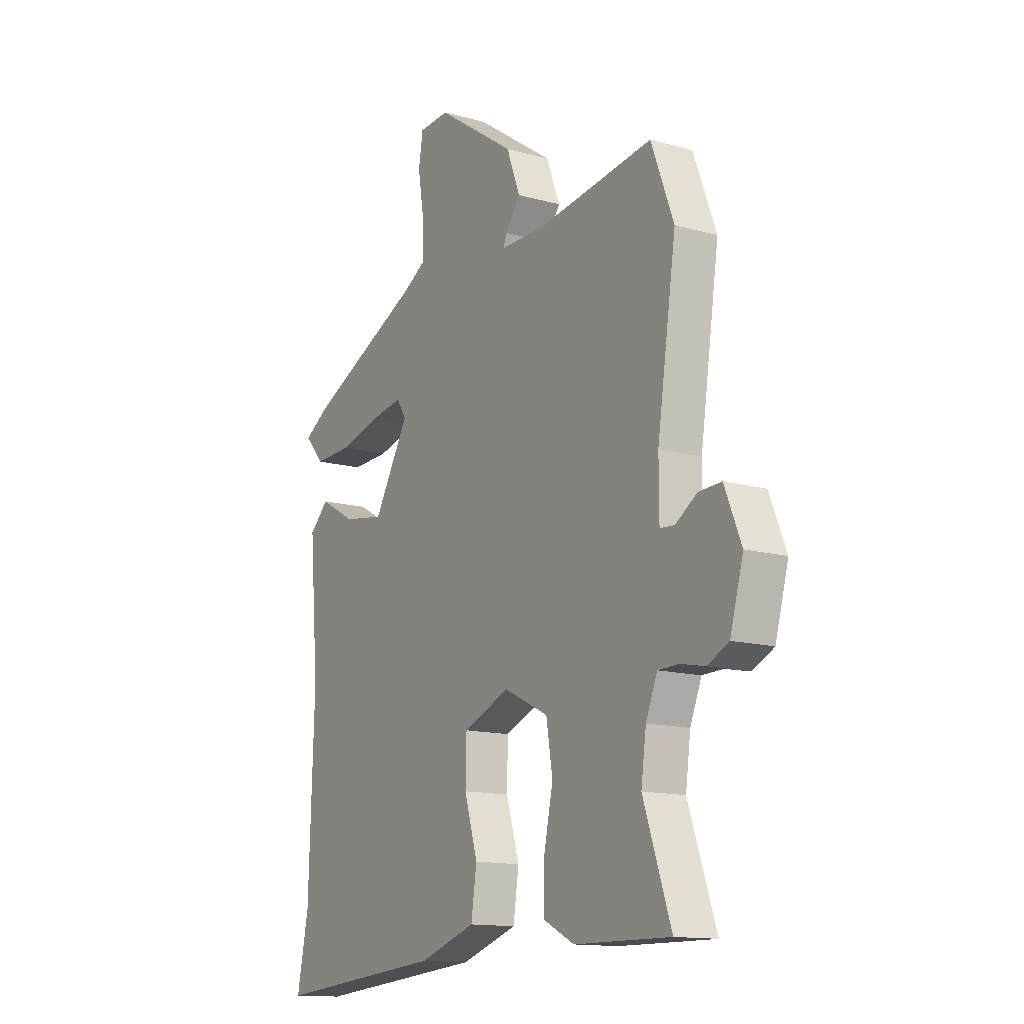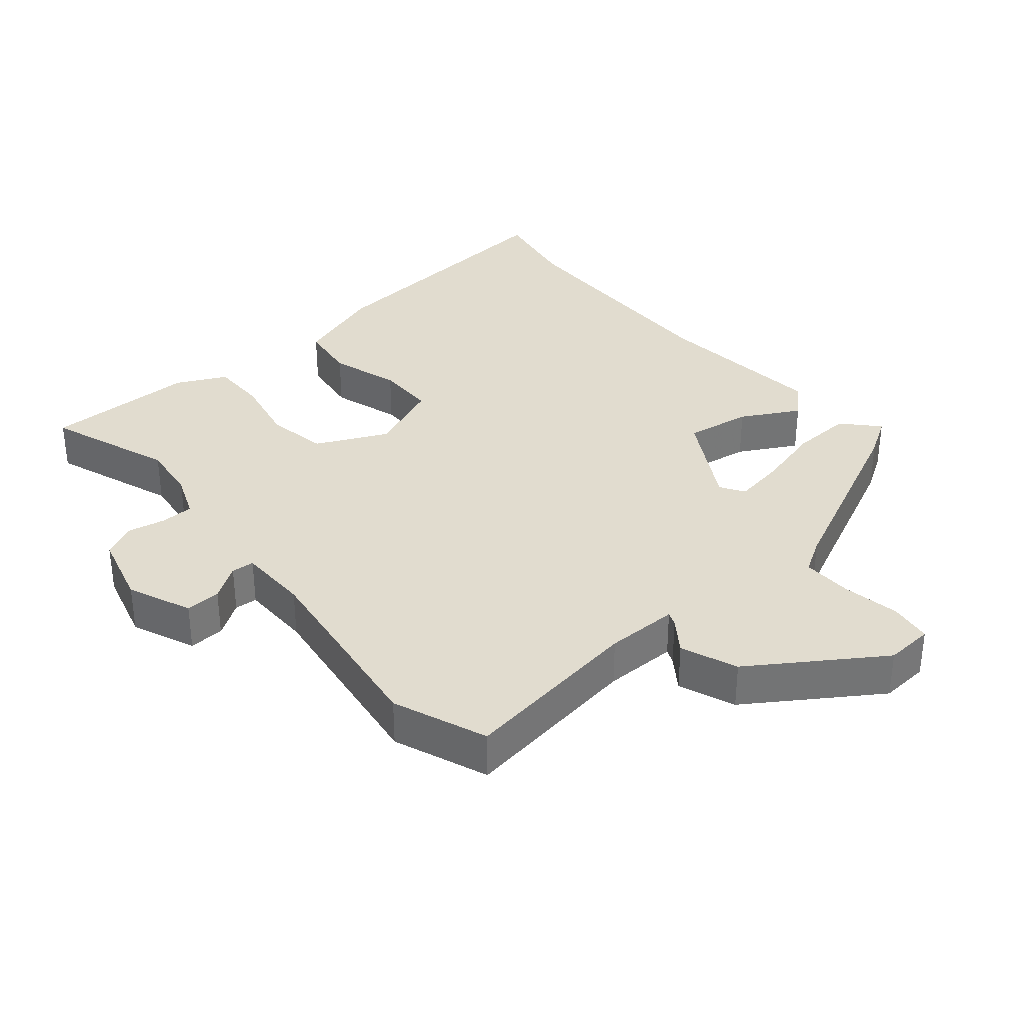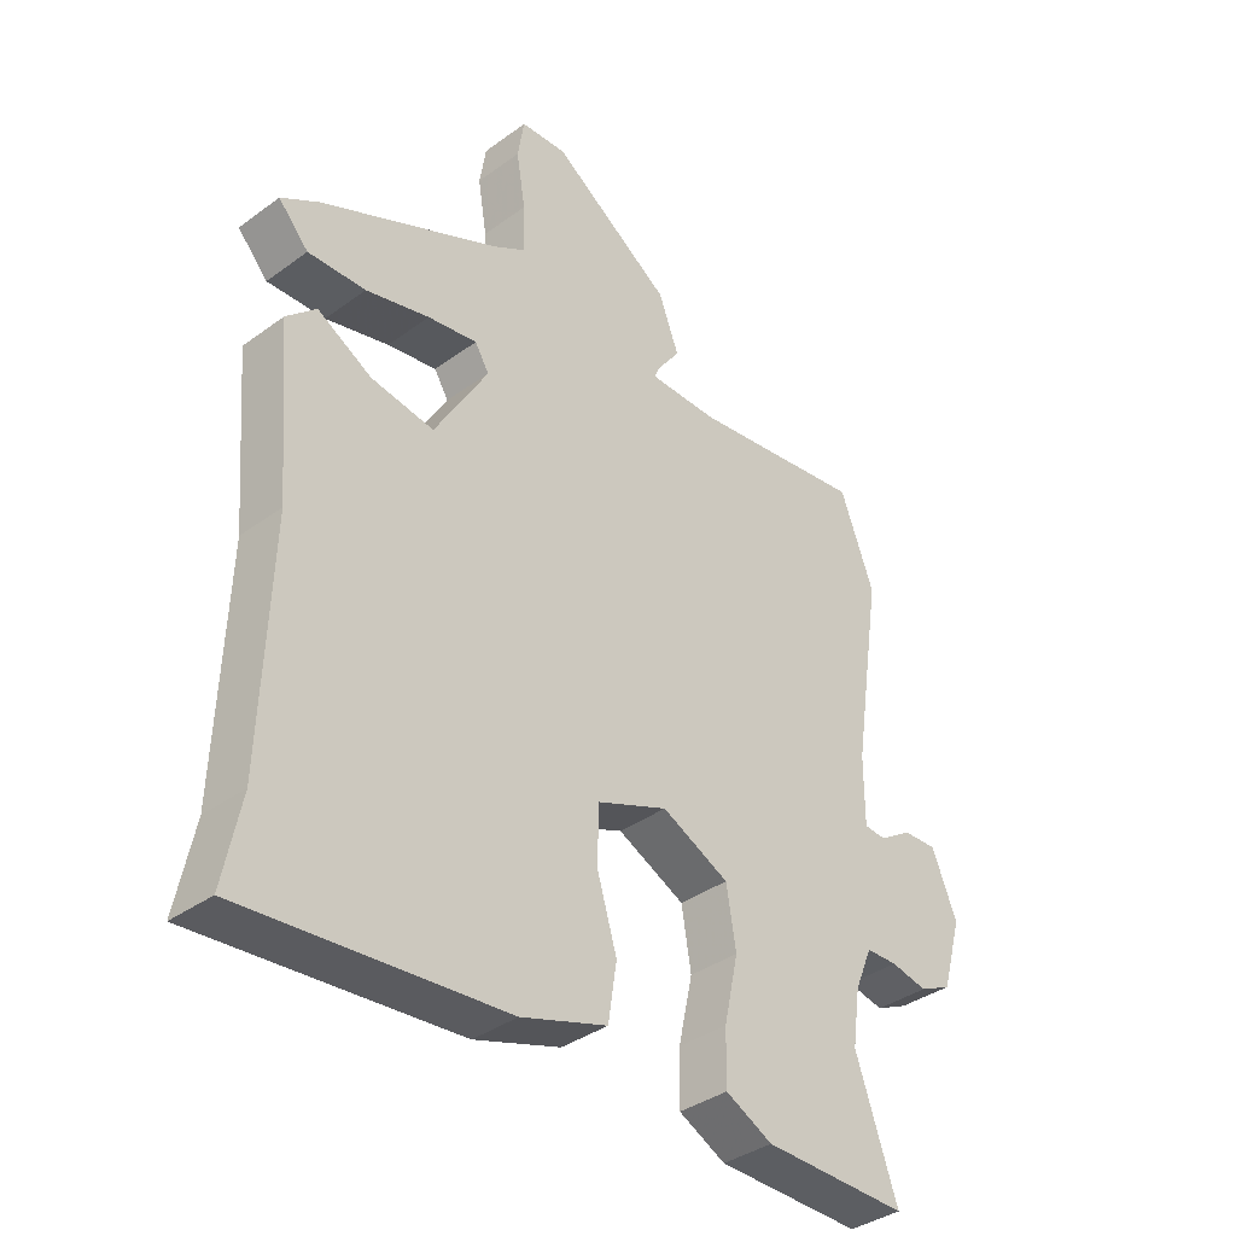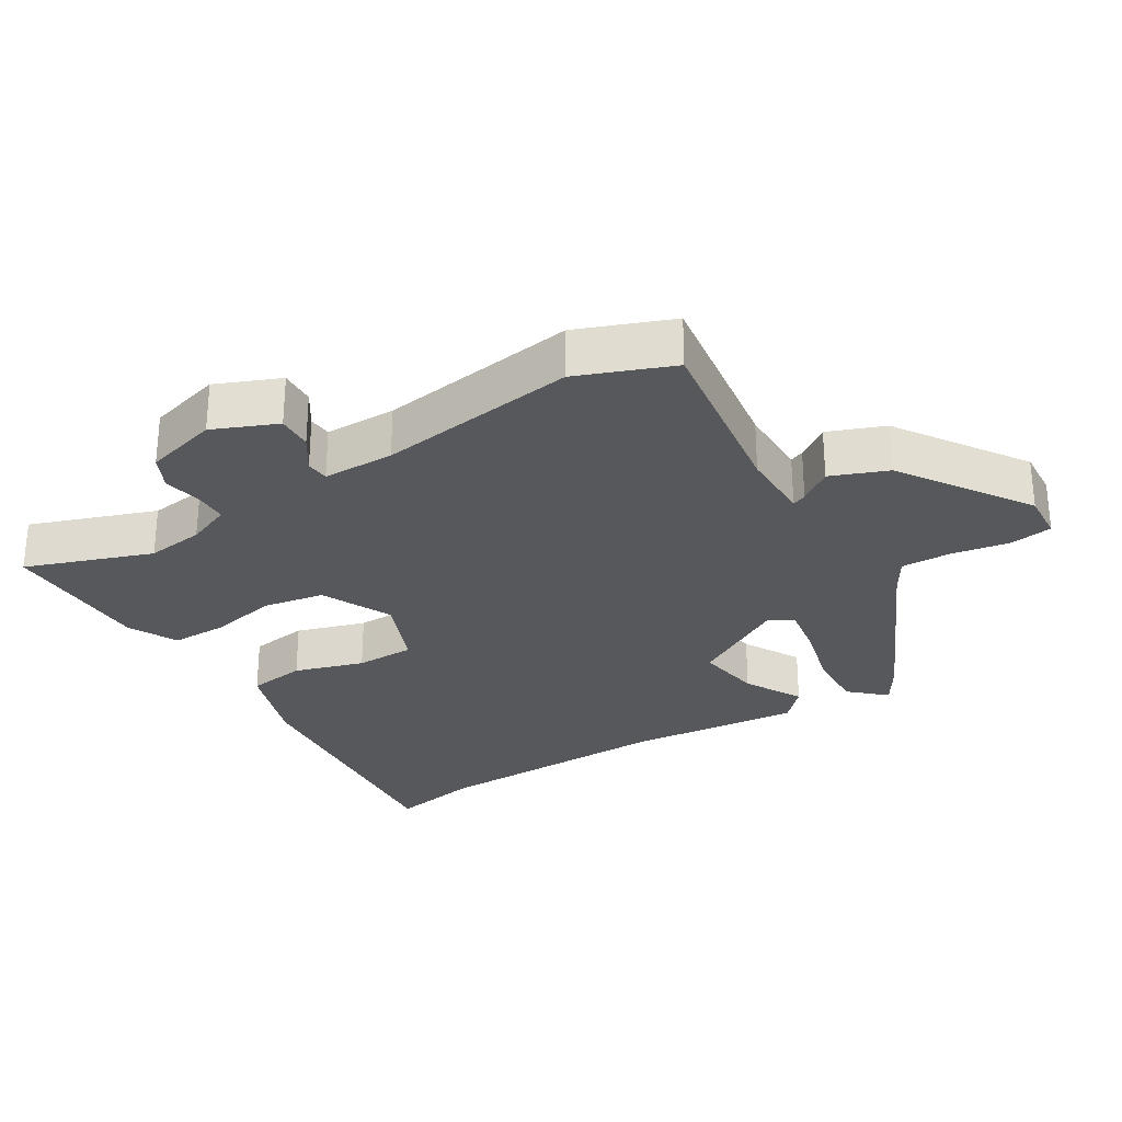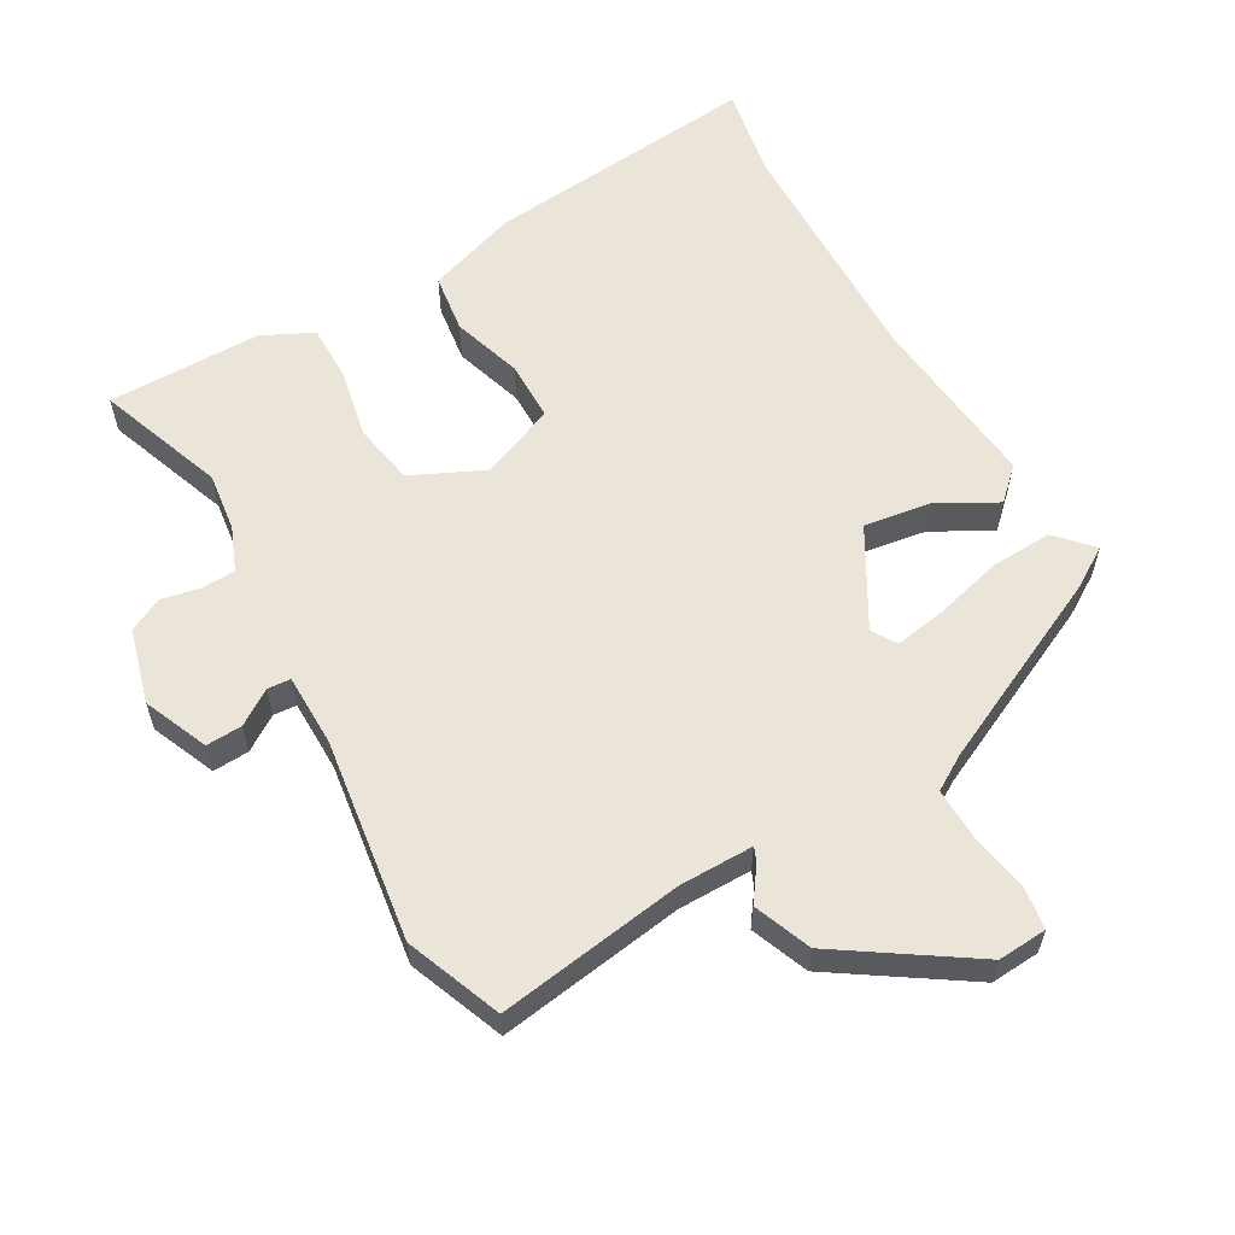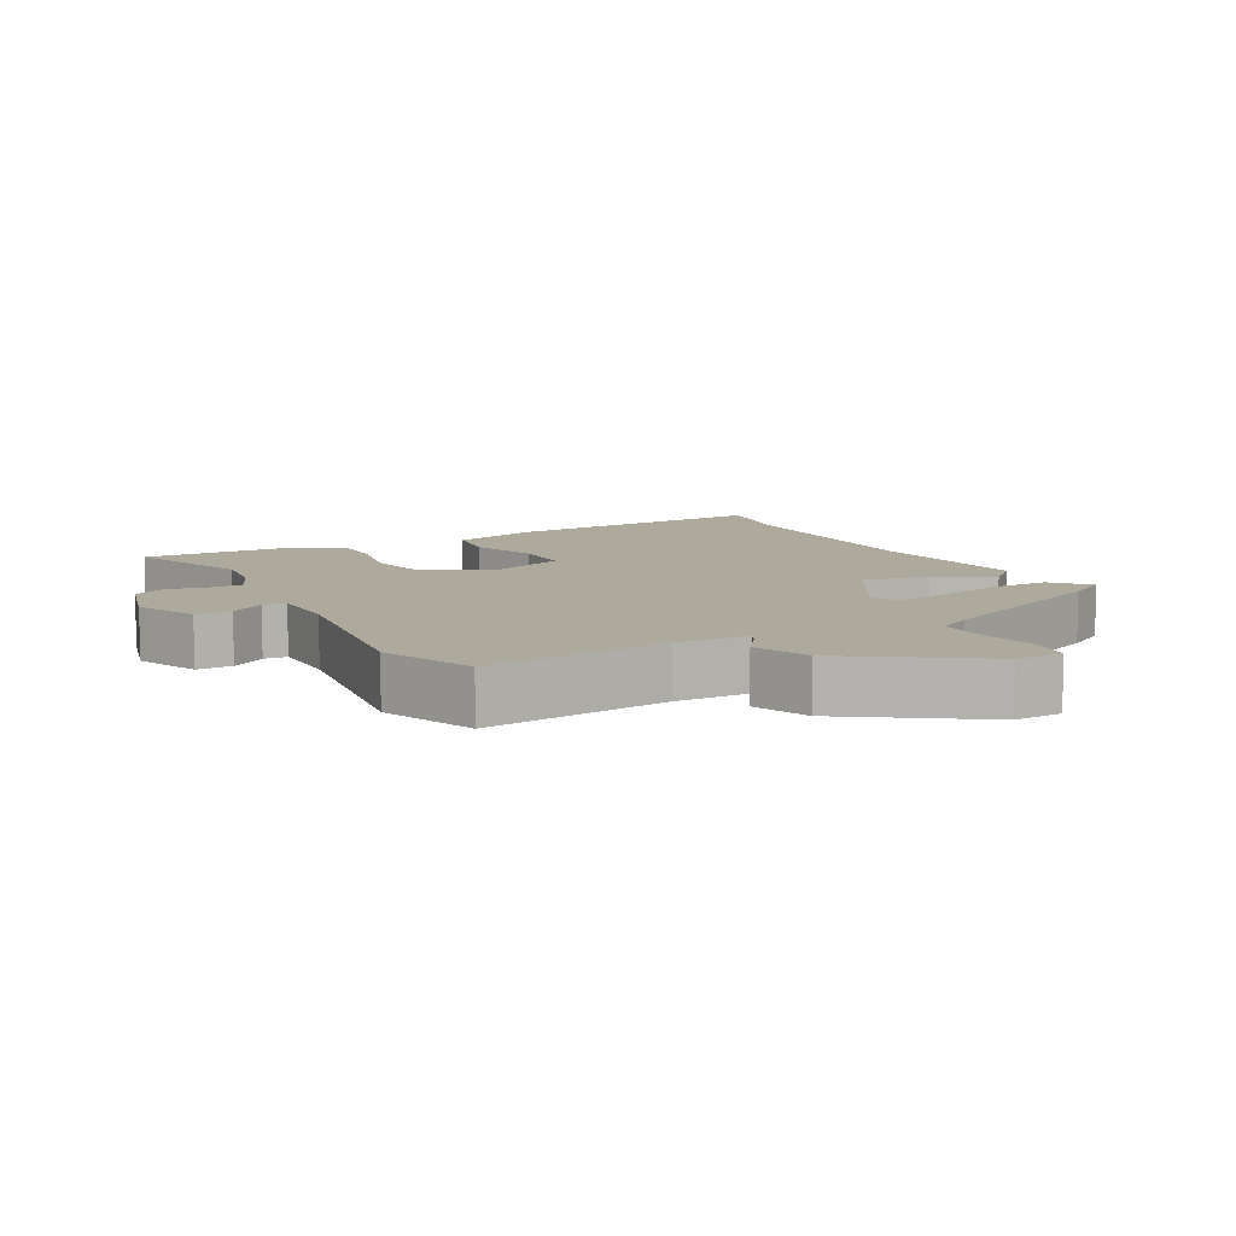
<metadata>
{"format":"obj","ext":"obj","renderer":"f3d","projection":"perspective","resolution":1024,"background":"white","views":[{"elev":-13.9,"azim":-121.6,"up":"+Z"},{"elev":34.4,"azim":-40.8,"up":"+Y"},{"elev":-37.1,"azim":133.2,"up":"+Z"},{"elev":-28.5,"azim":-59.0,"up":"+Y"},{"elev":58.9,"azim":-30.4,"up":"+Y"},{"elev":8.9,"azim":-28.6,"up":"+Y"}]}
</metadata>
<code>
v -0.544 0.07 0.383
v -0.491 0.07 0.523
v -0.218 0.07 0.486
v -0.11 0.07 0.487
v -0.119 0.07 0.508
v -0.154 0.07 0.556
v -0.122 0.07 0.64
v 0.066 0.07 0.768
v 0.138 0.07 0.764
v 0.148 0.07 0.701
v 0.134 0.07 0.615
v 0.133 0.07 0.54
v 0.184 0.07 0.51
v 0.462 0.07 0.382
v 0.521 0.07 0.346
v 0.474 0.07 0.294
v 0.384 0.07 0.297
v 0.285 0.07 0.322
v 0.208 0.07 0.334
v 0.186 0.07 0.298
v 0.269 0.07 0.157
v 0.367 0.07 0.173
v 0.452 0.07 0.221
v 0.498 0.07 0.178
v 0.476 0.07 -0.081
v 0.488 0.07 -0.442
v 0.515 0.07 -0.576
v 0.109 0.07 -0.541
v -0.025 0.07 -0.497
v -0.038 0.07 -0.41
v -0.007 0.07 -0.307
v -0.009 0.07 -0.219
v -0.119 0.07 -0.175
v -0.224 0.07 -0.226
v -0.239 0.07 -0.317
v -0.217 0.07 -0.419
v -0.216 0.07 -0.502
v -0.289 0.07 -0.539
v -0.515 0.07 -0.542
v -0.45 0.07 -0.355
v -0.462 0.07 -0.269
v -0.489 0.07 -0.204
v -0.538 0.07 -0.203
v -0.595 0.07 -0.215
v -0.645 0.07 -0.191
v -0.676 0.07 -0.082
v -0.637 0.07 0.013
v -0.584 0.07 0.011
v -0.533 0.07 -0.022
v -0.499 0.07 -0.019
v -0.499 0.07 0.087
v -0.544 0 0.383
v -0.491 0 0.523
v -0.218 0 0.486
v -0.11 0 0.487
v -0.119 0 0.508
v -0.154 0 0.556
v -0.122 0 0.64
v 0.066 0 0.768
v 0.138 0 0.764
v 0.148 0 0.701
v 0.134 0 0.615
v 0.133 0 0.54
v 0.184 0 0.51
v 0.462 0 0.382
v 0.521 0 0.346
v 0.474 0 0.294
v 0.384 0 0.297
v 0.285 0 0.322
v 0.208 0 0.334
v 0.186 0 0.298
v 0.269 0 0.157
v 0.367 0 0.173
v 0.452 0 0.221
v 0.498 0 0.178
v 0.476 0 -0.081
v 0.488 0 -0.442
v 0.515 0 -0.576
v 0.109 0 -0.541
v -0.025 0 -0.497
v -0.038 0 -0.41
v -0.007 0 -0.307
v -0.009 0 -0.219
v -0.119 0 -0.175
v -0.224 0 -0.226
v -0.239 0 -0.317
v -0.217 0 -0.419
v -0.216 0 -0.502
v -0.289 0 -0.539
v -0.515 0 -0.542
v -0.45 0 -0.355
v -0.462 0 -0.269
v -0.489 0 -0.204
v -0.538 0 -0.203
v -0.595 0 -0.215
v -0.645 0 -0.191
v -0.676 0 -0.082
v -0.637 0 0.013
v -0.584 0 0.011
v -0.533 0 -0.022
v -0.499 0 -0.019
v -0.499 0 0.087
f 46 47 48 49
f 46 49 50
f 43 44 45 46
f 42 43 46 50
f 41 42 50 51
f 37 38 39 40
f 35 36 37 40
f 34 35 40 41
f 33 34 41 51
f 28 29 30 31
f 26 27 28 31
f 25 26 31 32
f 22 23 24 25
f 21 22 25 32
f 20 21 32 33
f 15 16 17 18
f 13 14 15 18
f 12 13 18 19
f 8 9 10 11
f 8 11 12
f 5 6 7 8
f 4 5 8 12
f 51 1 2 3
f 51 3 4
f 19 20 33 51
f 4 12 19 51
f 100 99 98 97
f 101 100 97
f 97 96 95 94
f 101 97 94 93
f 102 101 93 92
f 91 90 89 88
f 91 88 87 86
f 92 91 86 85
f 102 92 85 84
f 82 81 80 79
f 82 79 78 77
f 83 82 77 76
f 76 75 74 73
f 83 76 73 72
f 84 83 72 71
f 69 68 67 66
f 69 66 65 64
f 70 69 64 63
f 62 61 60 59
f 63 62 59
f 59 58 57 56
f 63 59 56 55
f 54 53 52 102
f 55 54 102
f 102 84 71 70
f 102 70 63 55
f 1 52 53 2
f 2 53 54 3
f 3 54 55 4
f 4 55 56 5
f 5 56 57 6
f 6 57 58 7
f 7 58 59 8
f 8 59 60 9
f 9 60 61 10
f 10 61 62 11
f 11 62 63 12
f 12 63 64 13
f 13 64 65 14
f 14 65 66 15
f 15 66 67 16
f 16 67 68 17
f 17 68 69 18
f 18 69 70 19
f 19 70 71 20
f 20 71 72 21
f 21 72 73 22
f 22 73 74 23
f 23 74 75 24
f 24 75 76 25
f 25 76 77 26
f 26 77 78 27
f 27 78 79 28
f 28 79 80 29
f 29 80 81 30
f 30 81 82 31
f 31 82 83 32
f 32 83 84 33
f 33 84 85 34
f 34 85 86 35
f 35 86 87 36
f 36 87 88 37
f 37 88 89 38
f 38 89 90 39
f 39 90 91 40
f 40 91 92 41
f 41 92 93 42
f 42 93 94 43
f 43 94 95 44
f 44 95 96 45
f 45 96 97 46
f 46 97 98 47
f 47 98 99 48
f 48 99 100 49
f 49 100 101 50
f 50 101 102 51
f 51 102 52 1

</code>
